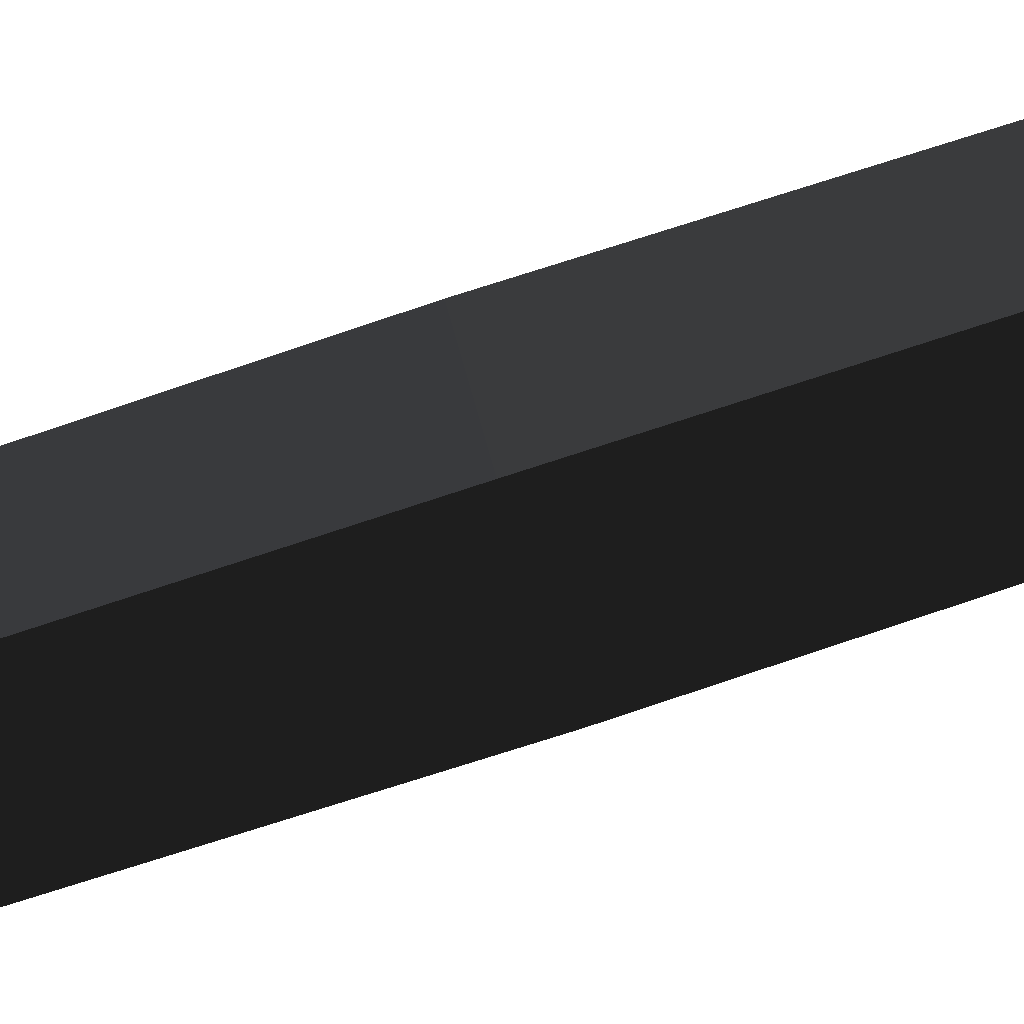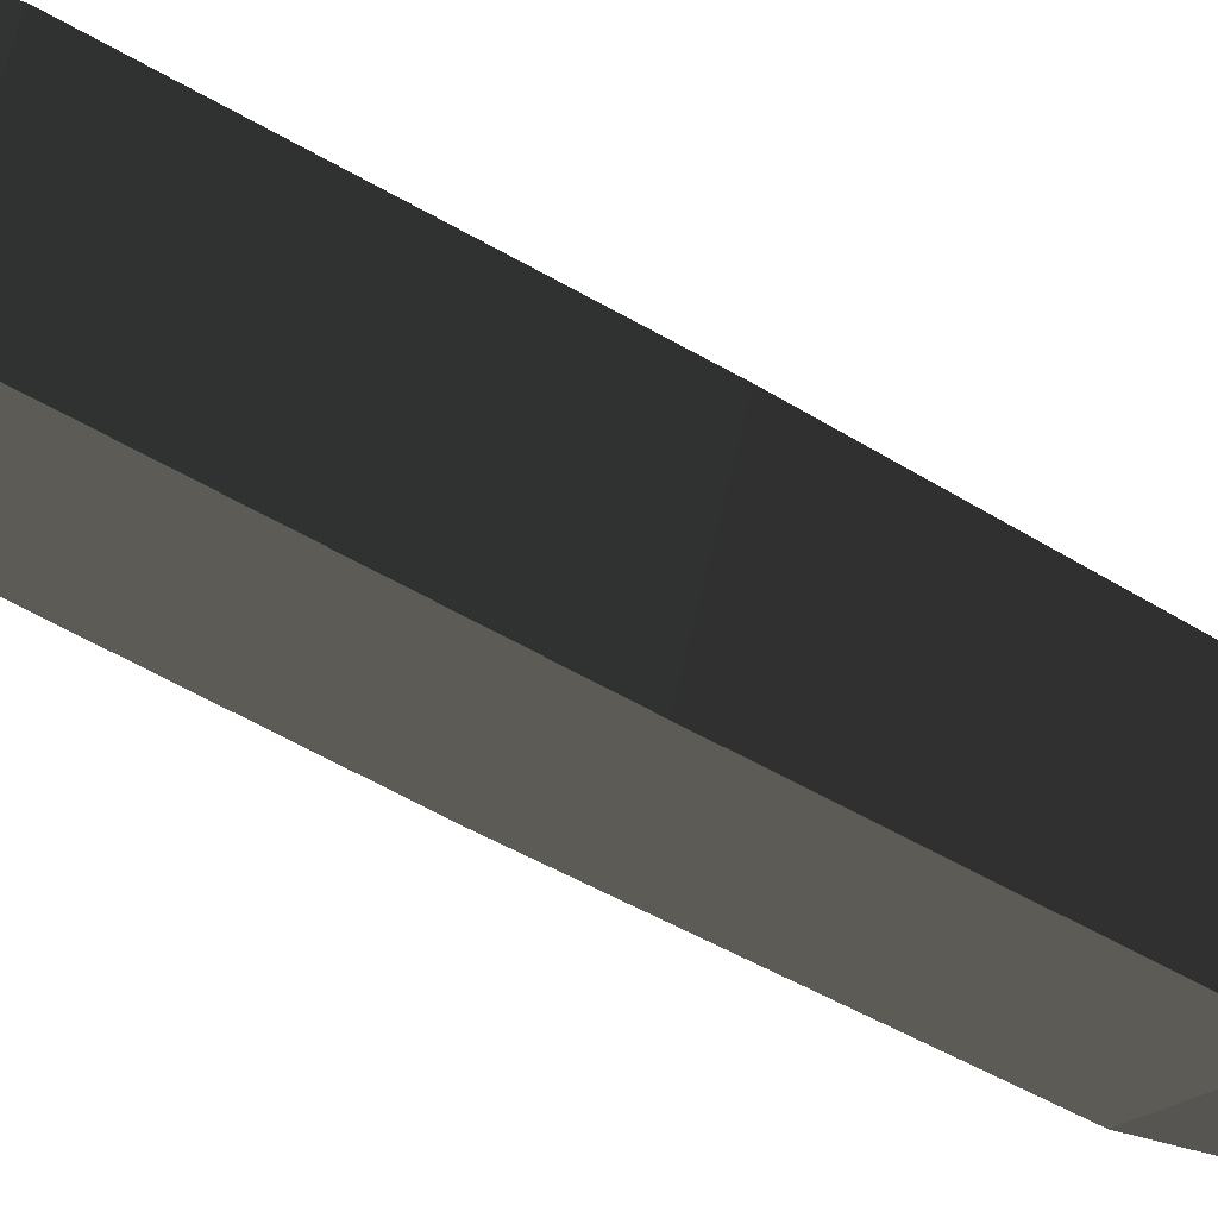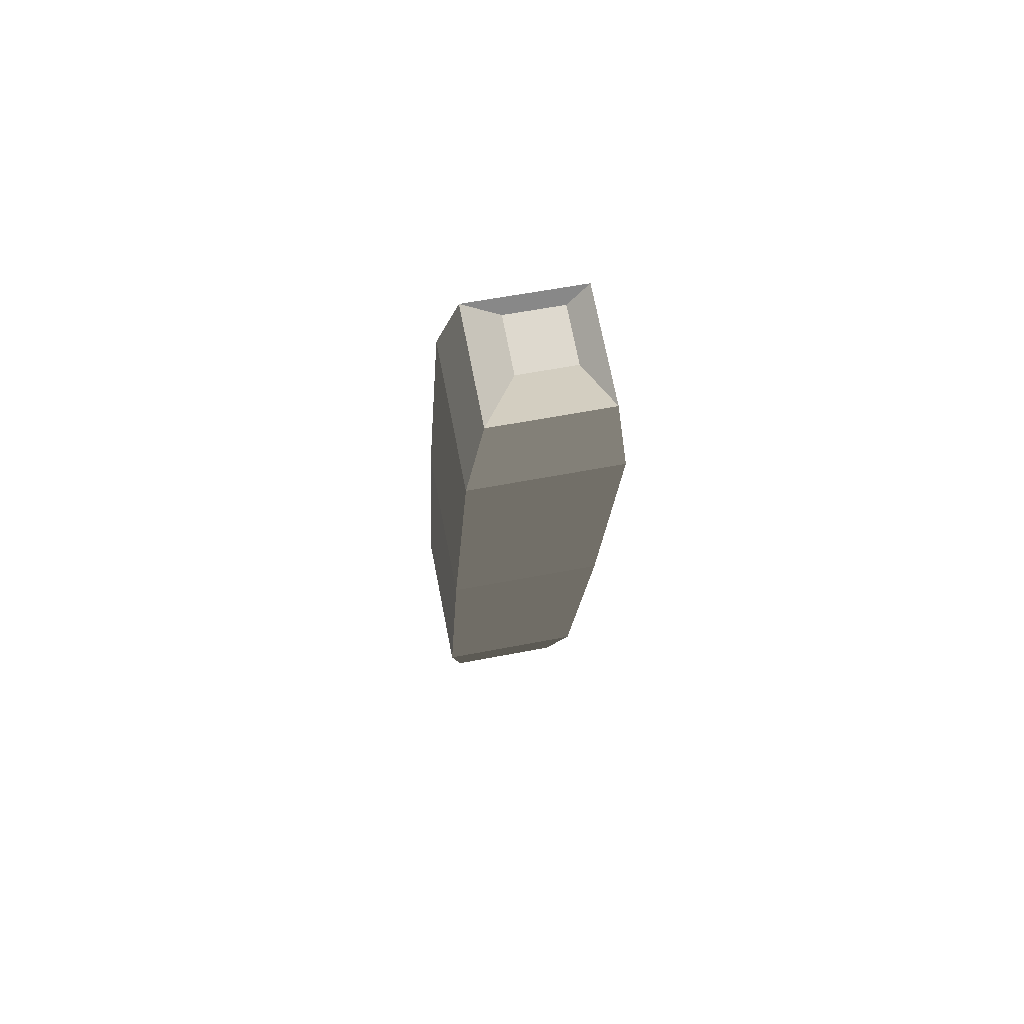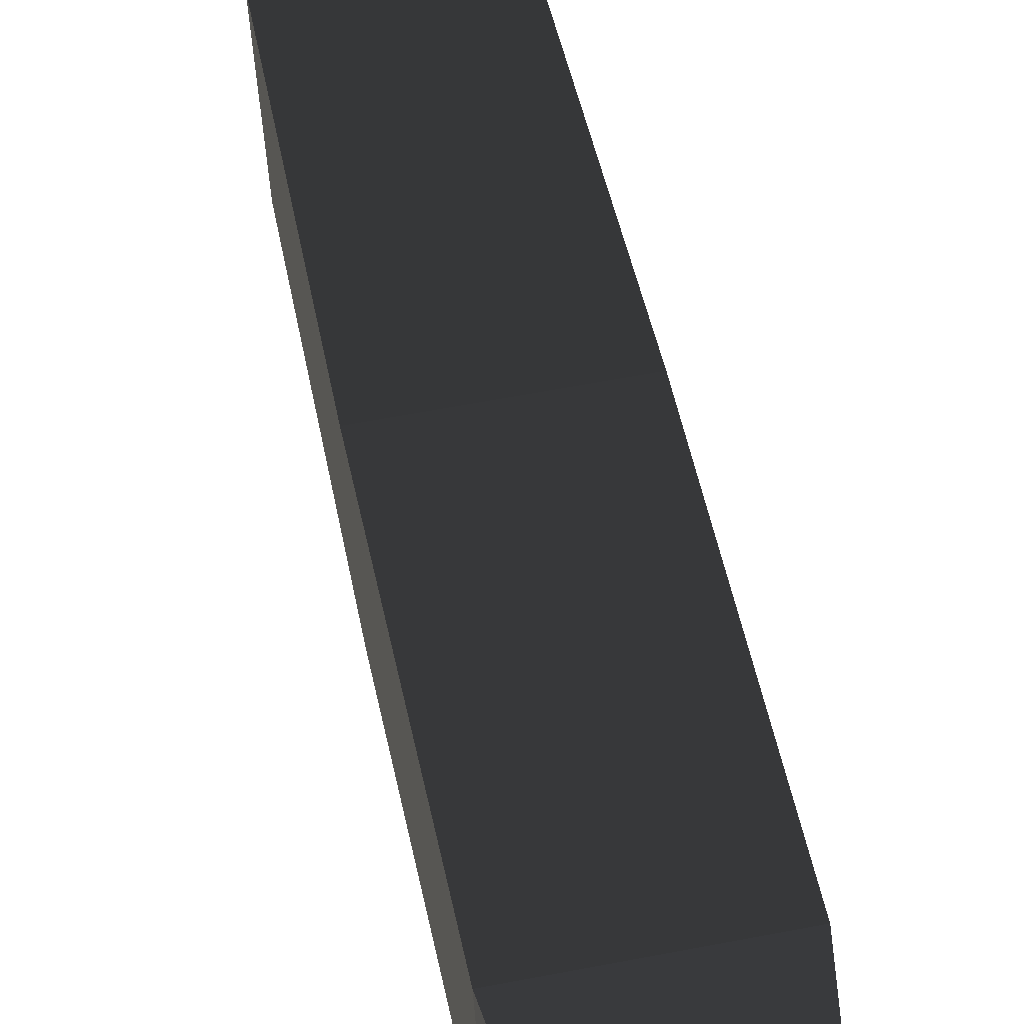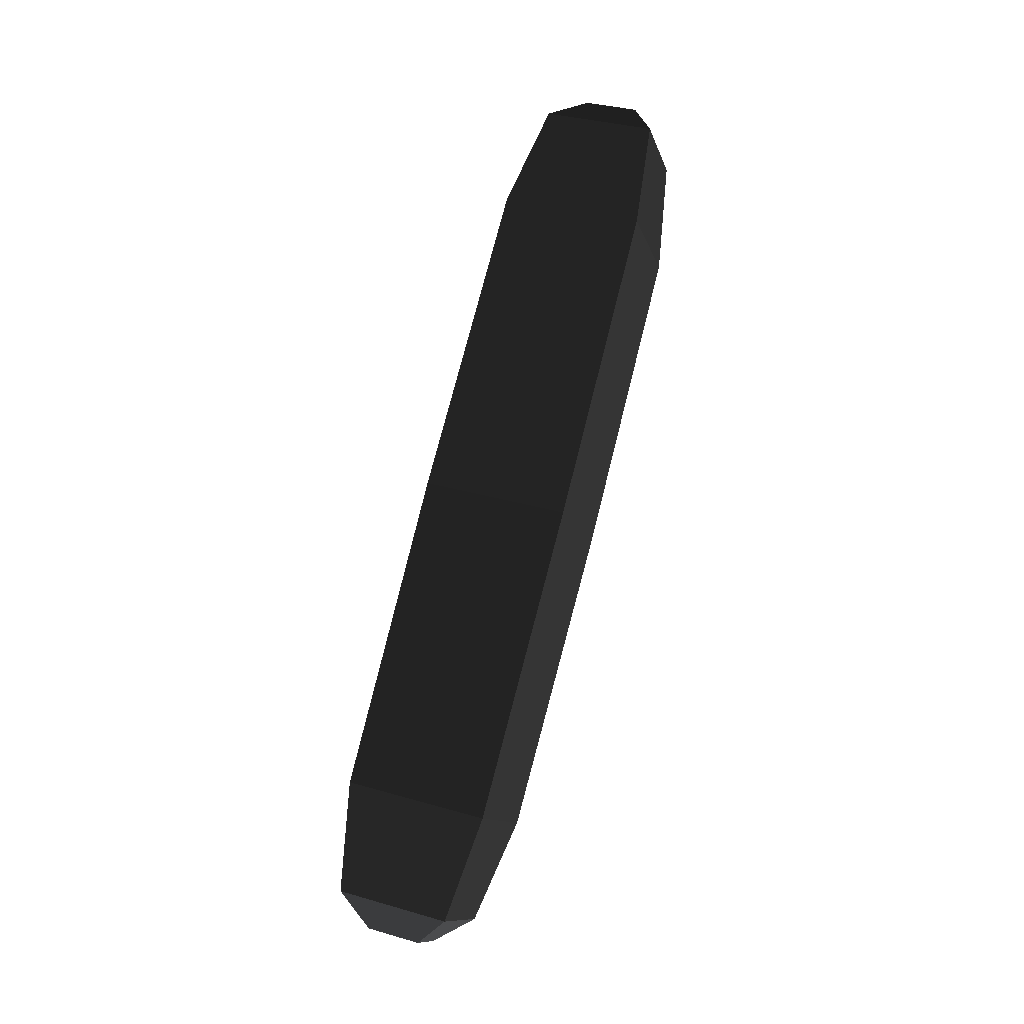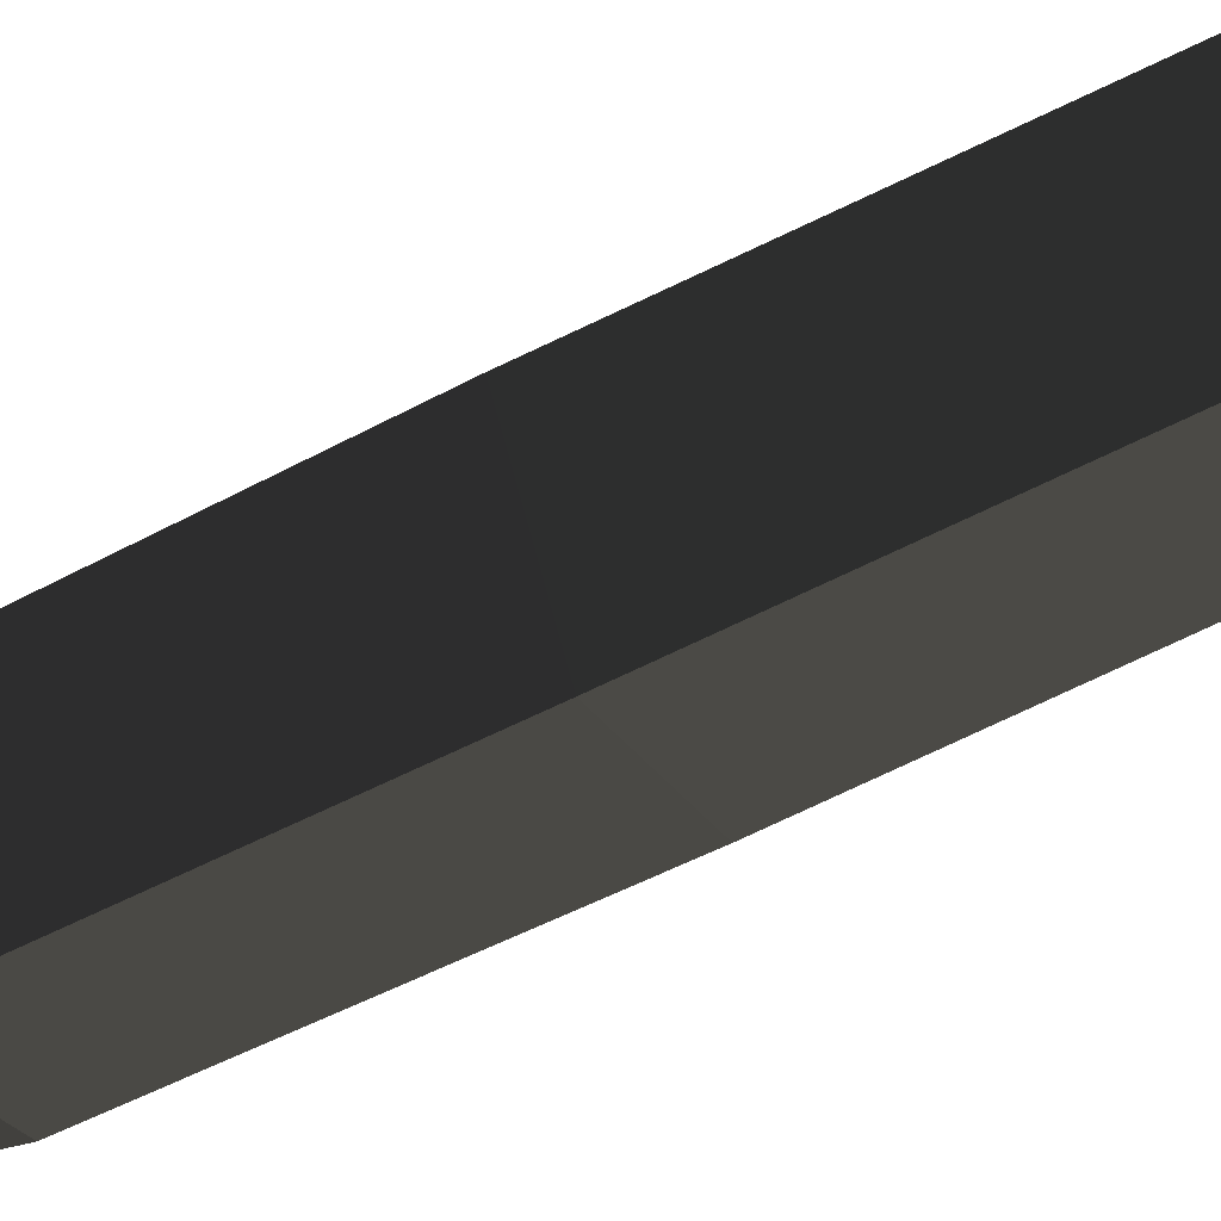
<metadata>
{"format":"obj","ext":"obj","renderer":"f3d","projection":"perspective","resolution":1024,"background":"white","views":[{"elev":35.3,"azim":-99.6,"up":"+Z"},{"elev":-21.0,"azim":58.8,"up":"+Z"},{"elev":57.2,"azim":168.5,"up":"+Y"},{"elev":61.5,"azim":-11.1,"up":"+Z"},{"elev":-11.8,"azim":103.9,"up":"+Y"},{"elev":-25.9,"azim":-66.1,"up":"+Z"}]}
</metadata>
<code>
o ../rami/modelinria/RightFoot
v -0.03306 0.4933 -0.1664
v -0.04197 0.4305 -0.1588
v 0.04197 0.4305 -0.1588
v 0.03306 0.4933 -0.1664
v -0.03306 0.03367 0.0252
v -0.04197 0.09648 0.0176
v 0.04197 0.09648 0.0176
v 0.03306 0.03367 0.0252
v -0.0158 0.01195 0.01316
v 0.0158 0.01195 0.01316
v 0.0158 0.003771 -0.01737
v -0.0158 0.003771 -0.01737
v -0.03306 0.5104 -0.1025
v -0.04197 0.4522 -0.07772
v 0.0158 0.5232 -0.1238
v -0.0158 0.5232 -0.1238
v -0.0158 0.515 -0.1544
v 0.0158 0.515 -0.1544
v 0.04197 0.07476 -0.06348
v 0.03306 0.01656 -0.03866
v -0.04197 0.07476 -0.06348
v -0.03306 0.01656 -0.03866
v 0.03306 0.5104 -0.1025
v 0.04197 0.4522 -0.07772
v 0.04328 0.2523 -0.1124
v -0.04328 0.2523 -0.1124
v 0.04328 0.2747 -0.0288
v -0.04328 0.2747 -0.0288
f 1 2 3
f 4 1 3
f 5 6 7
f 7 8 5
f 9 10 11
f 11 12 9
f 13 14 2
f 2 1 13
f 15 16 17
f 17 18 15
f 8 7 19
f 19 20 8
f 21 22 20
f 20 19 21
f 14 13 23
f 23 24 14
f 6 5 22
f 22 21 6
f 24 23 4
f 4 3 24
f 21 19 25
f 25 26 21
f 14 24 27
f 27 28 14
f 6 21 26
f 26 28 6
f 24 3 25
f 25 27 24
f 25 3 2
f 2 26 25
f 27 7 6
f 6 28 27
f 26 2 14
f 14 28 26
f 25 19 7
f 7 27 25
f 5 8 10
f 10 9 5
f 8 20 11
f 11 10 8
f 20 22 12
f 12 11 20
f 22 5 9
f 9 12 22
f 23 13 16
f 16 15 23
f 13 1 17
f 17 16 13
f 1 4 18
f 17 1 18
f 4 23 15
f 15 18 4

</code>
